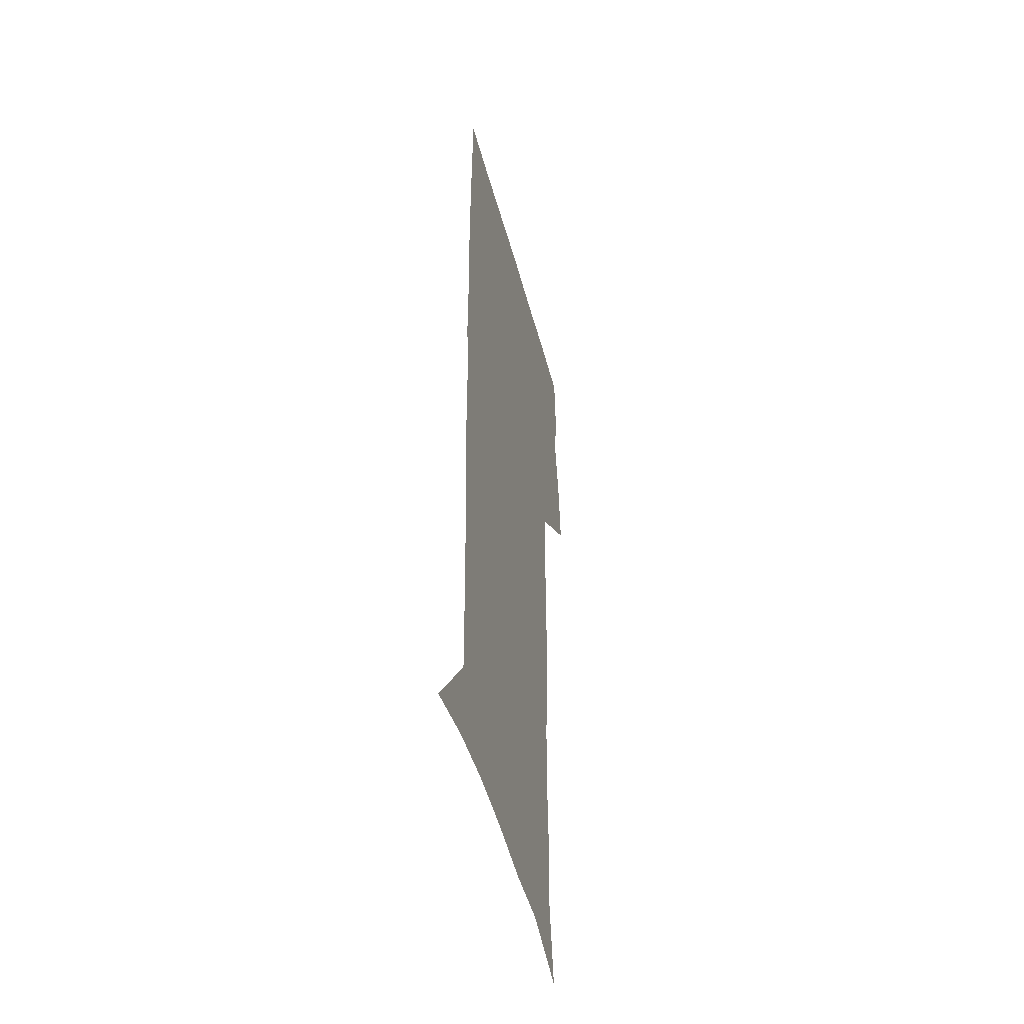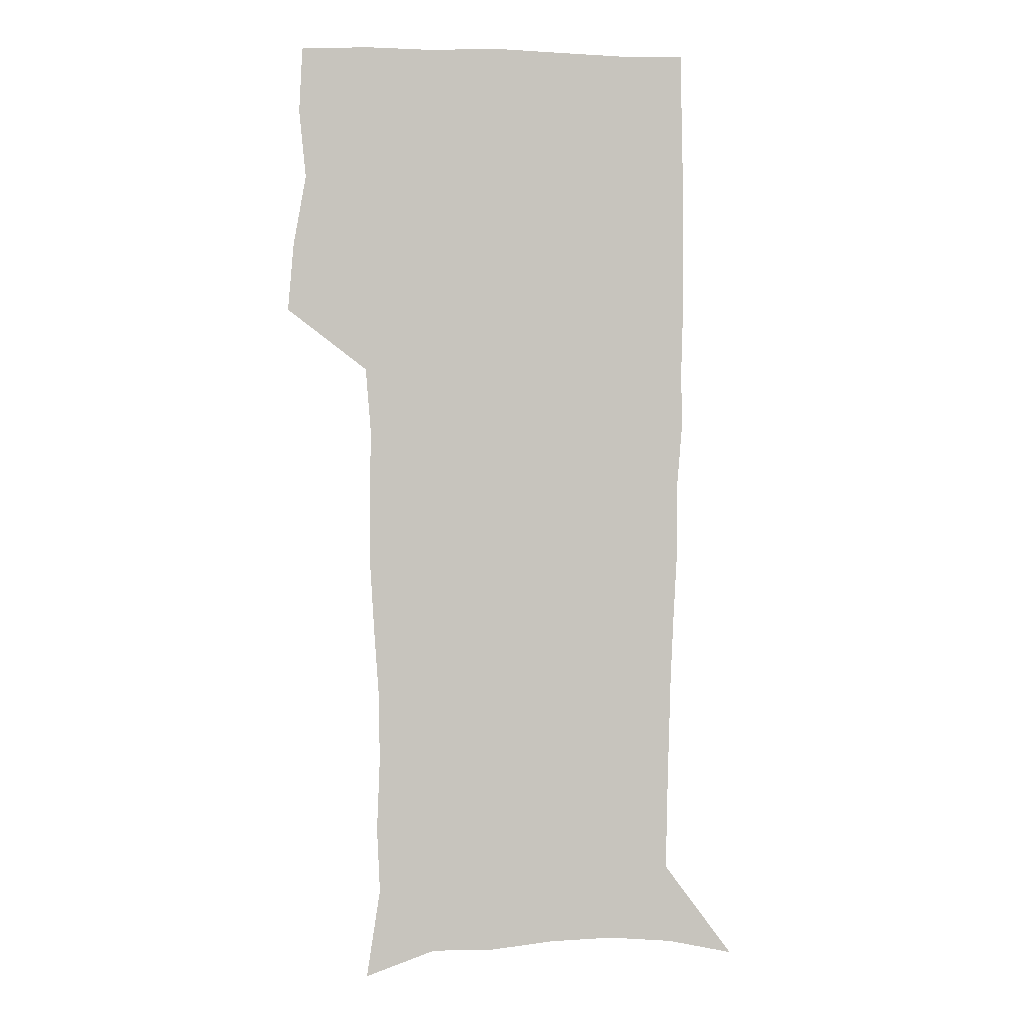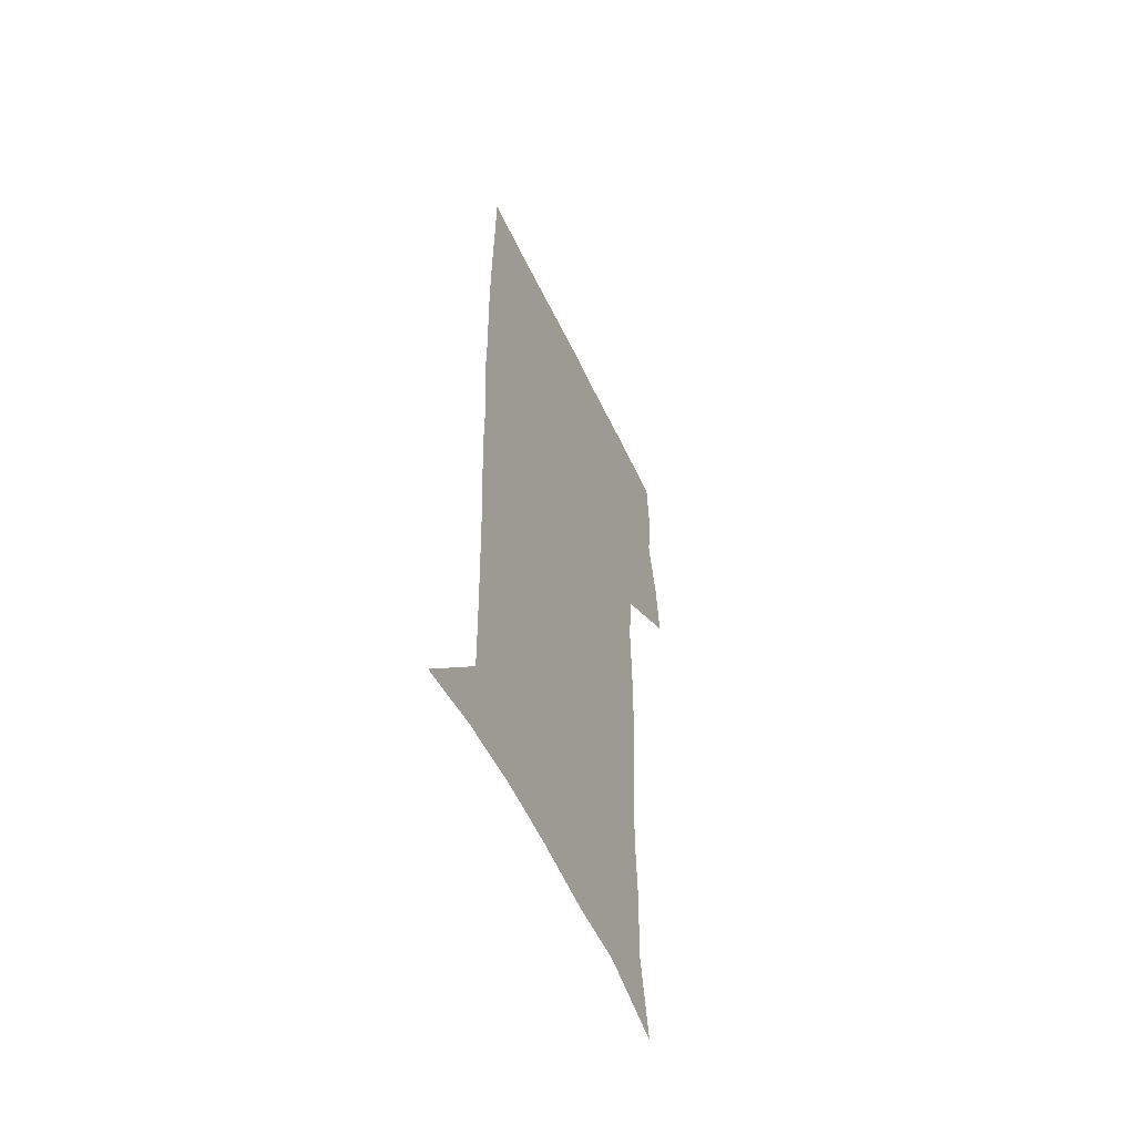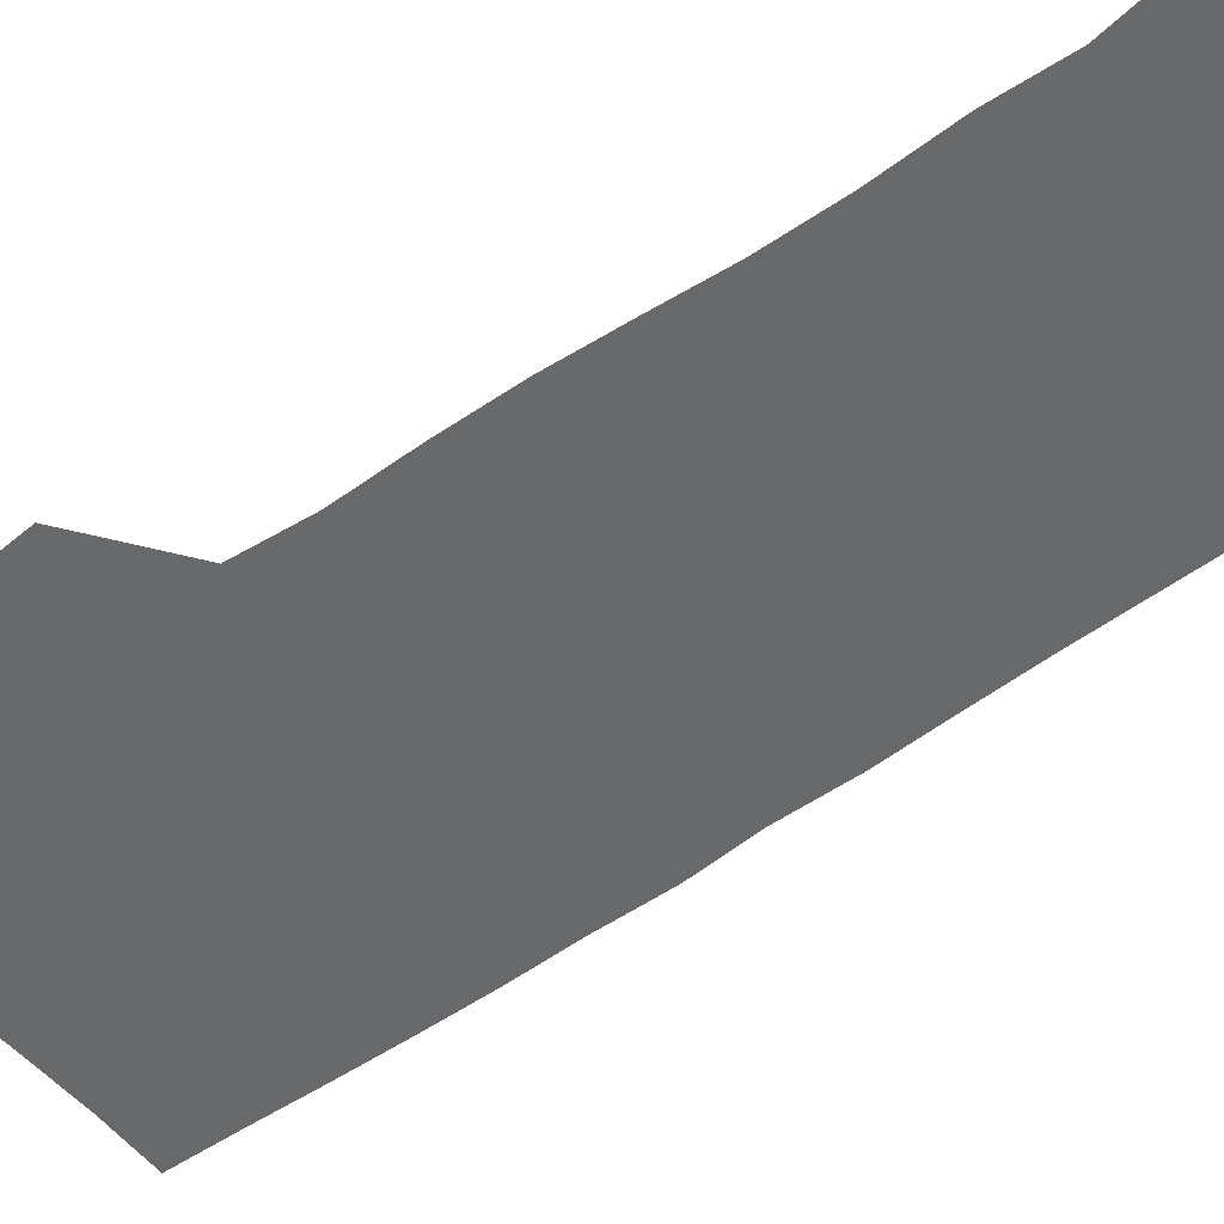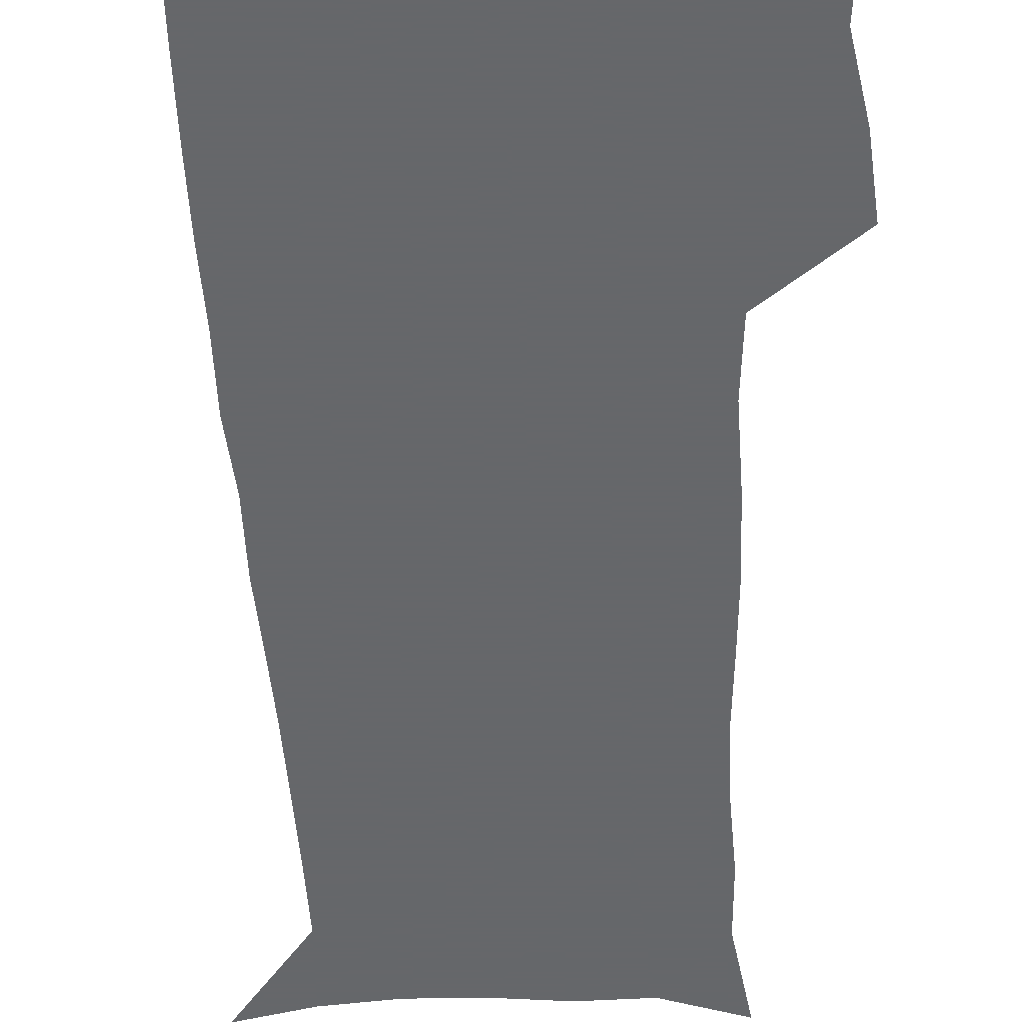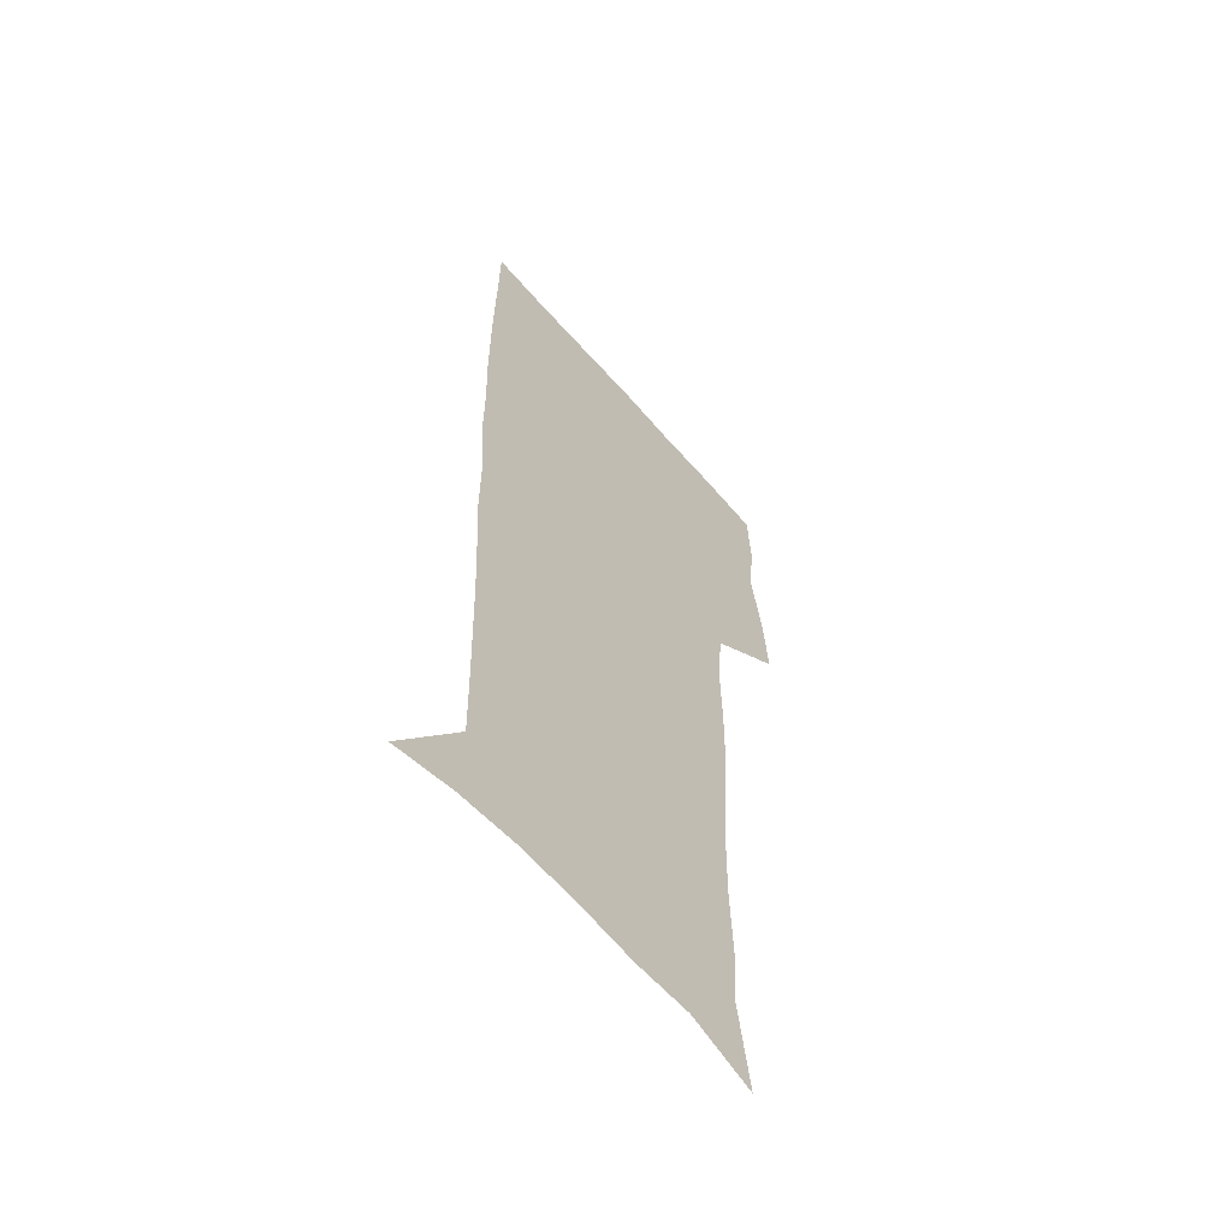
<metadata>
{"format":"obj","ext":"obj","renderer":"f3d","projection":"perspective","resolution":1024,"background":"white","views":[{"elev":-48.2,"azim":104.6,"up":"+Y"},{"elev":0.7,"azim":-6.5,"up":"+Y"},{"elev":-57.7,"azim":115.3,"up":"+Y"},{"elev":-52.6,"azim":-53.0,"up":"+Z"},{"elev":-52.0,"azim":-177.0,"up":"+Z"},{"elev":-59.7,"azim":130.4,"up":"+Y"}]}
</metadata>
<code>
v 472.7 446.6 0
v 475.4 477.5 0
v 481.1 509.2 0
v 478.1 540 0
v 479.6 569.3 0
v 509.5 131 0
v 515.7 171.5 0
v 514.3 200.7 0
v 515.7 233.4 0
v 515.2 264.4 0
v 513.1 294.2 0
v 511.3 324.5 0
v 511 356.1 0
v 511.6 388.6 0
v 509.2 418.8 0
v 512.8 450.3 0
v 510.8 479.5 0
v 513.5 509.3 0
v 513.4 538.5 0
v 509.7 570.7 0
v 541.2 142.3 0
v 544.8 179.7 0
v 547 213.7 0
v 546.8 243.7 0
v 545.6 272.7 0
v 545 302.6 0
v 544.1 332.5 0
v 543.2 362.3 0
v 543 392.5 0
v 544 422.9 0
v 544.8 452.3 0
v 544.4 480.8 0
v 544.4 509.3 0
v 544.9 537.1 0
v 540.8 570.1 0
v 569 142 0
v 572.3 183.6 0
v 574.6 220.5 0
v 574.1 247.9 0
v 573.8 277.3 0
v 573.4 306.6 0
v 573.1 336.2 0
v 573.1 365.9 0
v 573.3 395.4 0
v 573.5 424.4 0
v 574.1 453.4 0
v 573.4 481.4 0
v 573.6 509.6 0
v 573.1 537.9 0
v 570.5 571.5 0
v 597.9 145.3 0
v 599.4 188.1 0
v 600.1 218.7 0
v 600.3 247.4 0
v 600.4 278.7 0
v 600.6 307.1 0
v 600.9 338.7 0
v 601.1 367.1 0
v 601.4 395.5 0
v 601.8 424.3 0
v 601.8 453.5 0
v 602 481.6 0
v 601.9 509.9 0
v 601.7 537.6 0
v 600.6 570.3 0
v 626.7 146.3 0
v 626.3 183.8 0
v 626.2 217.1 0
v 626.6 246.9 0
v 627.1 276.8 0
v 628 305.7 0
v 628.2 336.5 0
v 628.6 365.9 0
v 629.7 394.4 0
v 630.5 423.5 0
v 630.4 452.9 0
v 630.6 481.6 0
v 630.8 510.3 0
v 630.4 539.1 0
v 630.7 569.2 0
v 655.2 144.1 0
v 653.5 180 0
v 654.1 210.6 0
v 654.9 240.6 0
v 655.7 270.7 0
v 657.1 300.3 0
v 658.7 330.1 0
v 658.6 361.5 0
v 661 390.5 0
v 660.8 421.2 0
v 661.7 451.1 0
v 661.8 481 0
v 661.5 510.7 0
v 660.8 540.3 0
v 660.5 569.7 0
v 684.9 137.8 0
v 691 571 0
v 691 601 0
f 15 16 1
f 1 16 2
f 16 17 2
f 2 17 3
f 17 18 3
f 3 18 4
f 18 19 4
f 4 19 5
f 19 20 5
f 6 21 7
f 21 22 7
f 7 22 8
f 22 23 8
f 8 23 9
f 23 24 9
f 9 24 10
f 24 25 10
f 10 25 11
f 25 26 11
f 11 26 12
f 26 27 12
f 12 27 13
f 27 28 13
f 13 28 14
f 28 29 14
f 14 29 15
f 29 30 15
f 15 30 16
f 30 31 16
f 16 31 17
f 31 32 17
f 17 32 18
f 32 33 18
f 18 33 19
f 33 34 19
f 19 34 20
f 34 35 20
f 21 36 22
f 36 37 22
f 22 37 23
f 37 38 23
f 23 38 24
f 38 39 24
f 24 39 25
f 39 40 25
f 25 40 26
f 40 41 26
f 26 41 27
f 41 42 27
f 27 42 28
f 42 43 28
f 28 43 29
f 43 44 29
f 29 44 30
f 44 45 30
f 30 45 31
f 45 46 31
f 31 46 32
f 46 47 32
f 32 47 33
f 47 48 33
f 33 48 34
f 48 49 34
f 34 49 35
f 49 50 35
f 36 51 37
f 51 52 37
f 37 52 38
f 52 53 38
f 38 53 39
f 53 54 39
f 39 54 40
f 54 55 40
f 40 55 41
f 55 56 41
f 41 56 42
f 56 57 42
f 42 57 43
f 57 58 43
f 43 58 44
f 58 59 44
f 44 59 45
f 59 60 45
f 45 60 46
f 60 61 46
f 46 61 47
f 61 62 47
f 47 62 48
f 62 63 48
f 48 63 49
f 63 64 49
f 49 64 50
f 64 65 50
f 51 66 52
f 66 67 52
f 52 67 53
f 67 68 53
f 53 68 54
f 68 69 54
f 54 69 55
f 69 70 55
f 55 70 56
f 70 71 56
f 56 71 57
f 71 72 57
f 57 72 58
f 72 73 58
f 58 73 59
f 73 74 59
f 59 74 60
f 74 75 60
f 60 75 61
f 75 76 61
f 61 76 62
f 76 77 62
f 62 77 63
f 77 78 63
f 63 78 64
f 78 79 64
f 64 79 65
f 79 80 65
f 66 81 67
f 81 82 67
f 67 82 68
f 82 83 68
f 68 83 69
f 83 84 69
f 69 84 70
f 84 85 70
f 70 85 71
f 85 86 71
f 71 86 72
f 86 87 72
f 72 87 73
f 87 88 73
f 73 88 74
f 88 89 74
f 74 89 75
f 89 90 75
f 75 90 76
f 90 91 76
f 76 91 77
f 91 92 77
f 77 92 78
f 92 93 78
f 78 93 79
f 93 94 79
f 79 94 80
f 94 95 80
f 81 96 82

</code>
